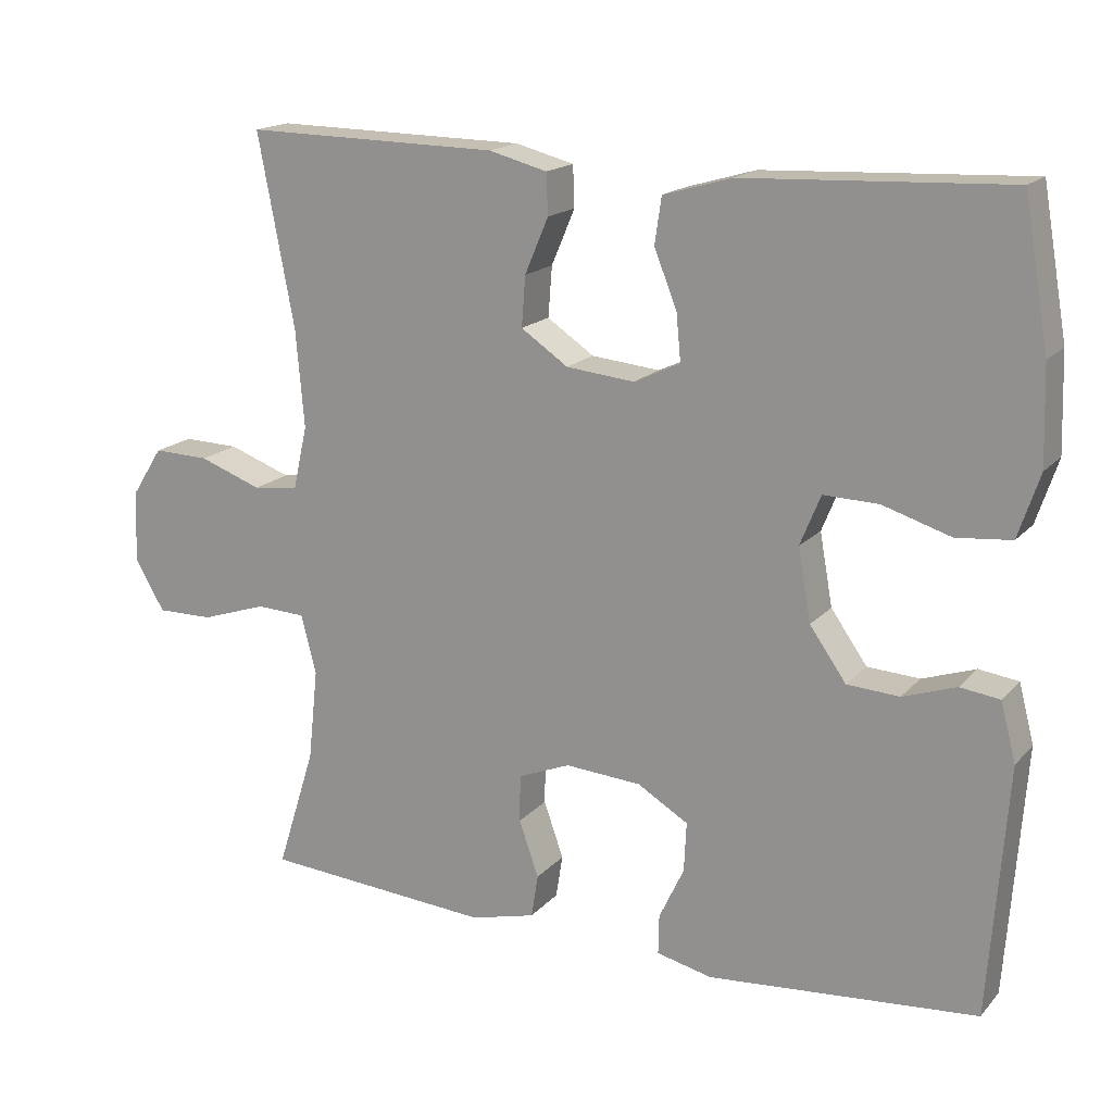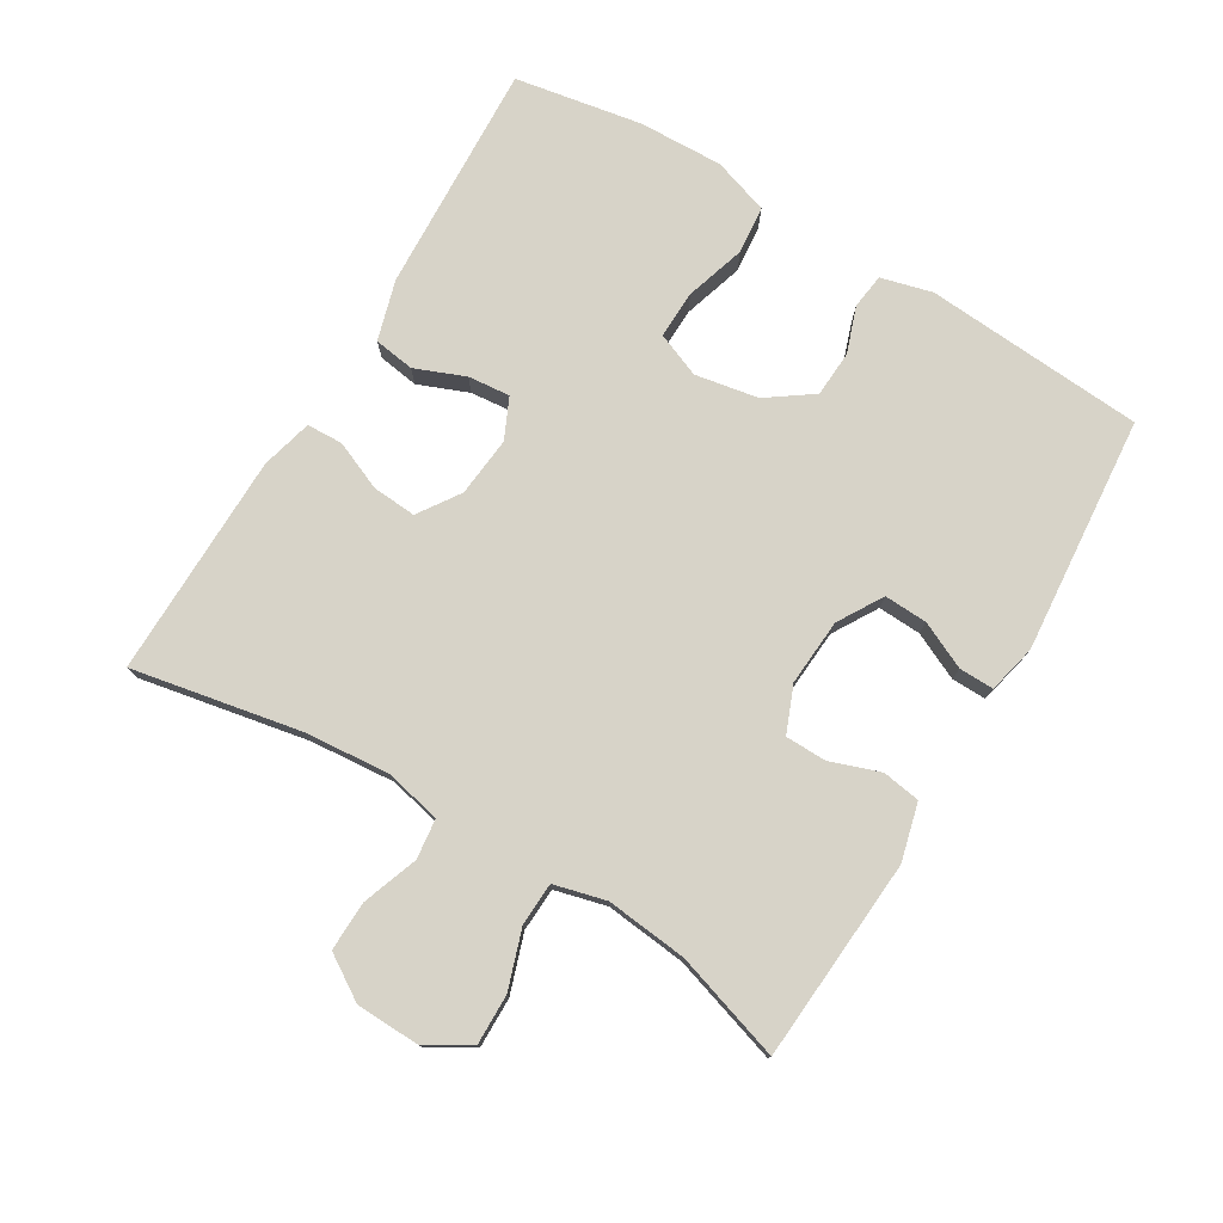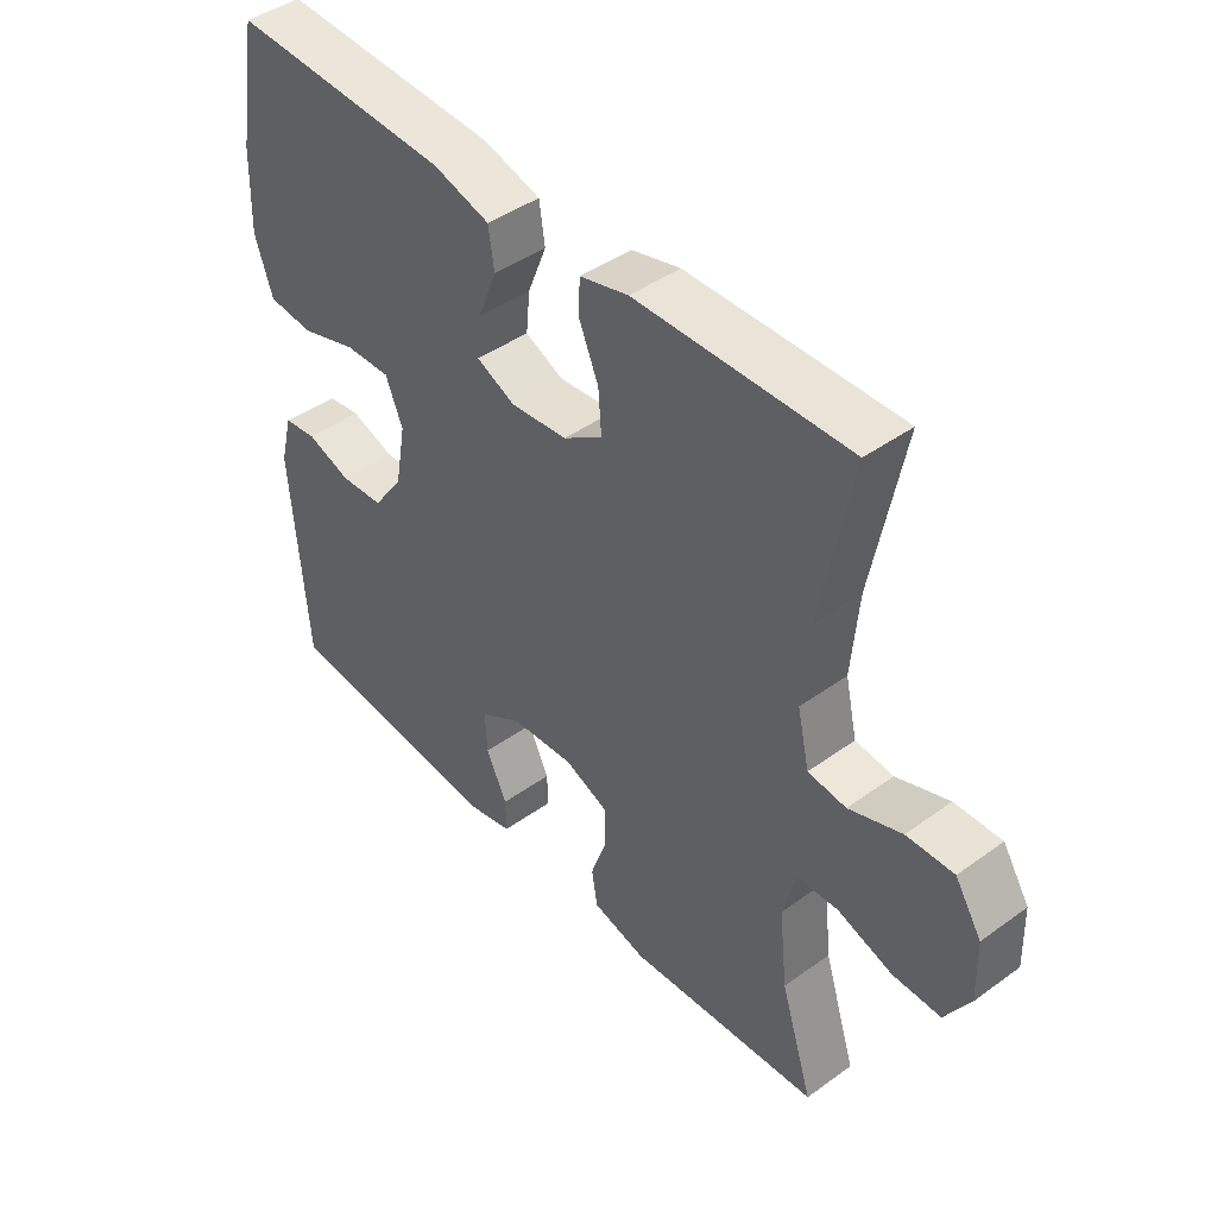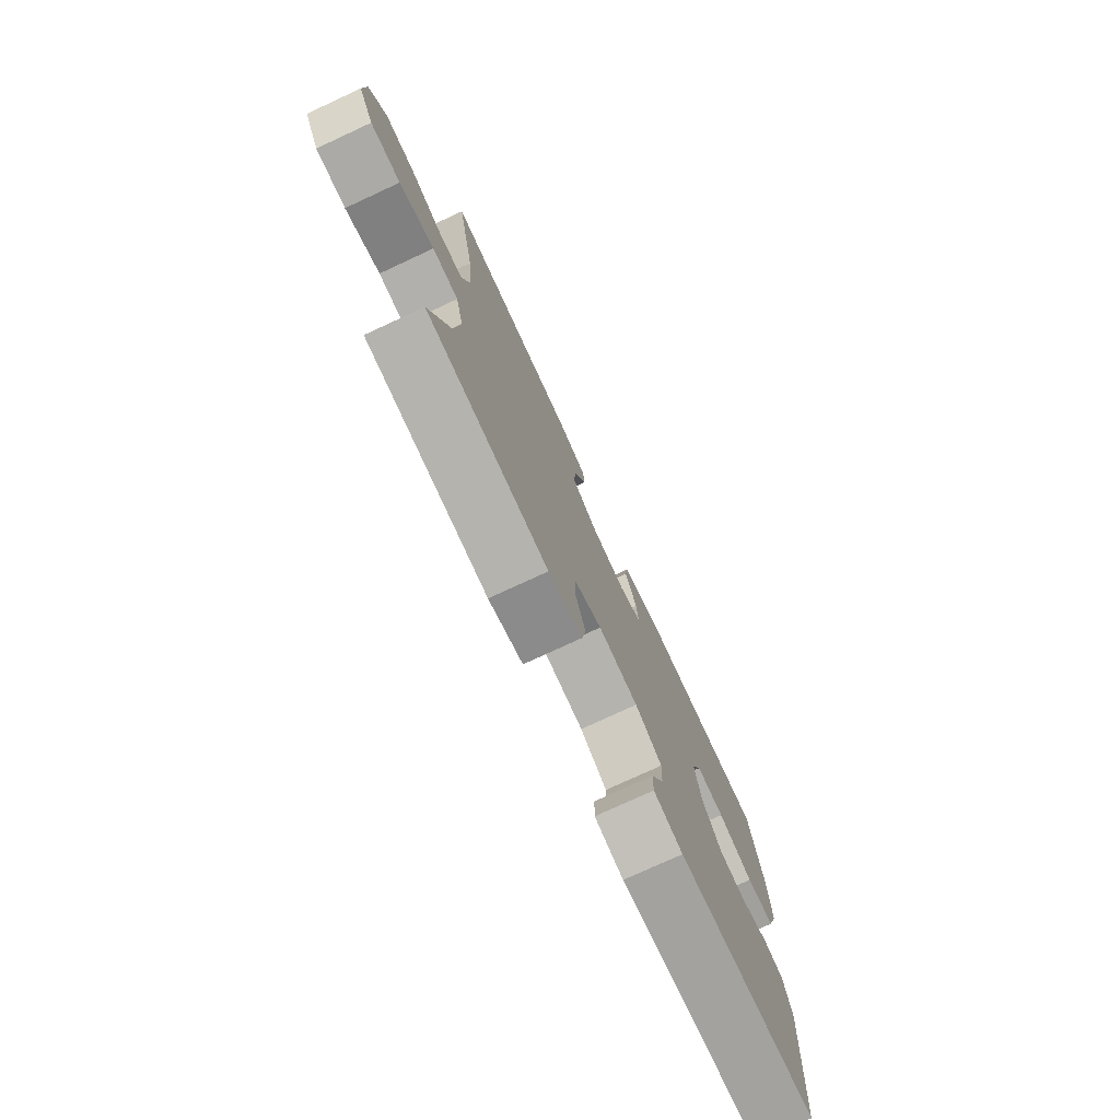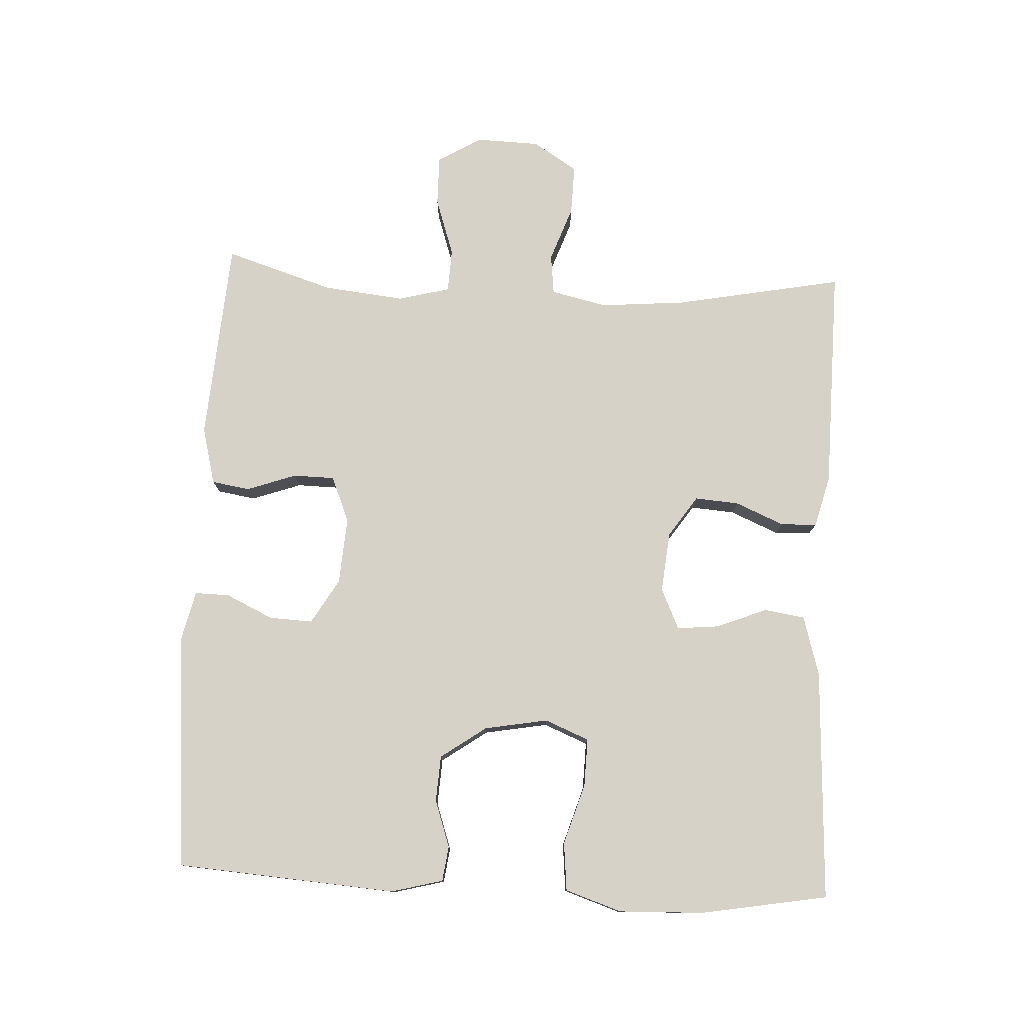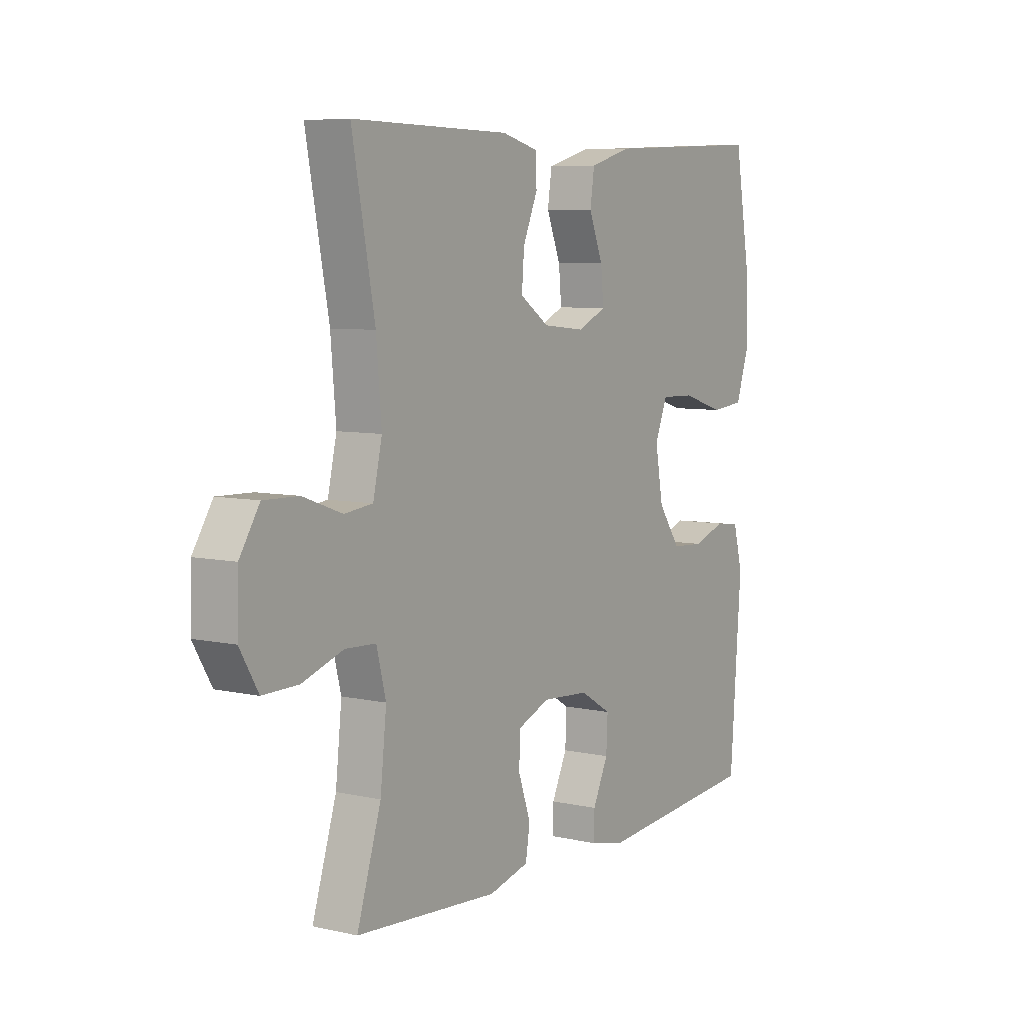
<metadata>
{"format":"obj","ext":"obj","renderer":"f3d","projection":"perspective","resolution":1024,"background":"white","views":[{"elev":17.1,"azim":-152.6,"up":"+Z"},{"elev":76.9,"azim":120.9,"up":"+Y"},{"elev":43.8,"azim":49.7,"up":"+Z"},{"elev":-76.5,"azim":114.8,"up":"+Z"},{"elev":78.0,"azim":-87.2,"up":"+Y"},{"elev":7.0,"azim":122.9,"up":"+Z"}]}
</metadata>
<code>
v 0.5 0.07 -0.5
v 0.197 0.07 -0.522
v 0.111 0.07 -0.5
v 0.102 0.07 -0.443
v 0.128 0.07 -0.369
v 0.127 0.07 -0.307
v 0.058 0.07 -0.279
v -0.042 0.07 -0.286
v -0.109 0.07 -0.326
v -0.106 0.07 -0.391
v -0.073 0.07 -0.461
v -0.072 0.07 -0.513
v -0.145 0.07 -0.53
v -0.5 0.07 -0.5
v -0.524 0.07 -0.171
v -0.504 0.07 -0.094
v -0.452 0.07 -0.087
v -0.382 0.07 -0.111
v -0.313 0.07 -0.107
v -0.265 0.07 -0.039
v -0.248 0.07 0.056
v -0.275 0.07 0.122
v -0.347 0.07 0.12
v -0.437 0.07 0.092
v -0.509 0.07 0.099
v -0.537 0.07 0.183
v -0.533 0.07 0.31
v -0.5 0.07 0.5
v -0.154 0.07 0.484
v -0.064 0.07 0.458
v -0.055 0.07 0.397
v -0.085 0.07 0.322
v -0.091 0.07 0.259
v -0.03 0.07 0.231
v 0.06 0.07 0.24
v 0.122 0.07 0.282
v 0.117 0.07 0.348
v 0.086 0.07 0.421
v 0.088 0.07 0.475
v 0.165 0.07 0.495
v 0.5 0.07 0.5
v 0.452 0.07 0.248
v 0.441 0.07 0.12
v 0.46 0.07 0.036
v 0.52 0.07 0.029
v 0.603 0.07 0.059
v 0.677 0.07 0.061
v 0.719 0.07 -0.005
v 0.722 0.07 -0.1
v 0.683 0.07 -0.166
v 0.608 0.07 -0.165
v 0.521 0.07 -0.136
v 0.456 0.07 -0.139
v 0.436 0.07 -0.217
v 0.449 0.07 -0.338
v 0.5 0 -0.5
v 0.197 0 -0.522
v 0.111 0 -0.5
v 0.102 0 -0.443
v 0.128 0 -0.369
v 0.127 0 -0.307
v 0.058 0 -0.279
v -0.042 0 -0.286
v -0.109 0 -0.326
v -0.106 0 -0.391
v -0.073 0 -0.461
v -0.072 0 -0.513
v -0.145 0 -0.53
v -0.5 0 -0.5
v -0.524 0 -0.171
v -0.504 0 -0.094
v -0.452 0 -0.087
v -0.382 0 -0.111
v -0.313 0 -0.107
v -0.265 0 -0.039
v -0.248 0 0.056
v -0.275 0 0.122
v -0.347 0 0.12
v -0.437 0 0.092
v -0.509 0 0.099
v -0.537 0 0.183
v -0.533 0 0.31
v -0.5 0 0.5
v -0.154 0 0.484
v -0.064 0 0.458
v -0.055 0 0.397
v -0.085 0 0.322
v -0.091 0 0.259
v -0.03 0 0.231
v 0.06 0 0.24
v 0.122 0 0.282
v 0.117 0 0.348
v 0.086 0 0.421
v 0.088 0 0.475
v 0.165 0 0.495
v 0.5 0 0.5
v 0.452 0 0.248
v 0.441 0 0.12
v 0.46 0 0.036
v 0.52 0 0.029
v 0.603 0 0.059
v 0.677 0 0.061
v 0.719 0 -0.005
v 0.722 0 -0.1
v 0.683 0 -0.166
v 0.608 0 -0.165
v 0.521 0 -0.136
v 0.456 0 -0.139
v 0.436 0 -0.217
v 0.449 0 -0.338
f 50 51 52
f 49 50 52
f 48 49 52
f 47 48 52
f 46 47 52
f 45 46 52
f 44 45 52 53
f 43 44 53 54
f 40 41 42
f 39 40 42
f 38 39 42
f 37 38 42
f 36 37 42 43
f 35 36 43 54
f 30 31 32
f 29 30 32
f 28 29 32
f 27 28 32
f 26 27 32
f 25 26 32
f 24 25 32
f 23 24 32
f 22 23 32 33
f 21 22 33 34
f 16 17 18
f 15 16 18
f 14 15 18
f 13 14 18
f 12 13 18
f 11 12 18
f 10 11 18
f 9 10 18 19
f 8 9 19 20
f 3 4 5
f 2 3 5
f 1 2 5
f 55 1 5
f 55 5 6
f 54 55 6 7
f 34 35 54
f 21 34 54
f 20 21 54
f 8 20 54
f 7 8 54
f 107 106 105
f 107 105 104
f 107 104 103
f 107 103 102
f 107 102 101
f 107 101 100
f 108 107 100 99
f 109 108 99 98
f 97 96 95
f 97 95 94
f 97 94 93
f 97 93 92
f 98 97 92 91
f 109 98 91 90
f 87 86 85
f 87 85 84
f 87 84 83
f 87 83 82
f 87 82 81
f 87 81 80
f 87 80 79
f 87 79 78
f 88 87 78 77
f 89 88 77 76
f 73 72 71
f 73 71 70
f 73 70 69
f 73 69 68
f 73 68 67
f 73 67 66
f 73 66 65
f 74 73 65 64
f 75 74 64 63
f 60 59 58
f 60 58 57
f 60 57 56
f 60 56 110
f 61 60 110
f 62 61 110 109
f 109 90 89
f 109 89 76
f 109 76 75
f 109 75 63
f 109 63 62
f 1 56 57 2
f 2 57 58 3
f 3 58 59 4
f 4 59 60 5
f 5 60 61 6
f 6 61 62 7
f 7 62 63 8
f 8 63 64 9
f 9 64 65 10
f 10 65 66 11
f 11 66 67 12
f 12 67 68 13
f 13 68 69 14
f 14 69 70 15
f 15 70 71 16
f 16 71 72 17
f 17 72 73 18
f 18 73 74 19
f 19 74 75 20
f 20 75 76 21
f 21 76 77 22
f 22 77 78 23
f 23 78 79 24
f 24 79 80 25
f 25 80 81 26
f 26 81 82 27
f 27 82 83 28
f 28 83 84 29
f 29 84 85 30
f 30 85 86 31
f 31 86 87 32
f 32 87 88 33
f 33 88 89 34
f 34 89 90 35
f 35 90 91 36
f 36 91 92 37
f 37 92 93 38
f 38 93 94 39
f 39 94 95 40
f 40 95 96 41
f 41 96 97 42
f 42 97 98 43
f 43 98 99 44
f 44 99 100 45
f 45 100 101 46
f 46 101 102 47
f 47 102 103 48
f 48 103 104 49
f 49 104 105 50
f 50 105 106 51
f 51 106 107 52
f 52 107 108 53
f 53 108 109 54
f 54 109 110 55
f 55 110 56 1

</code>
